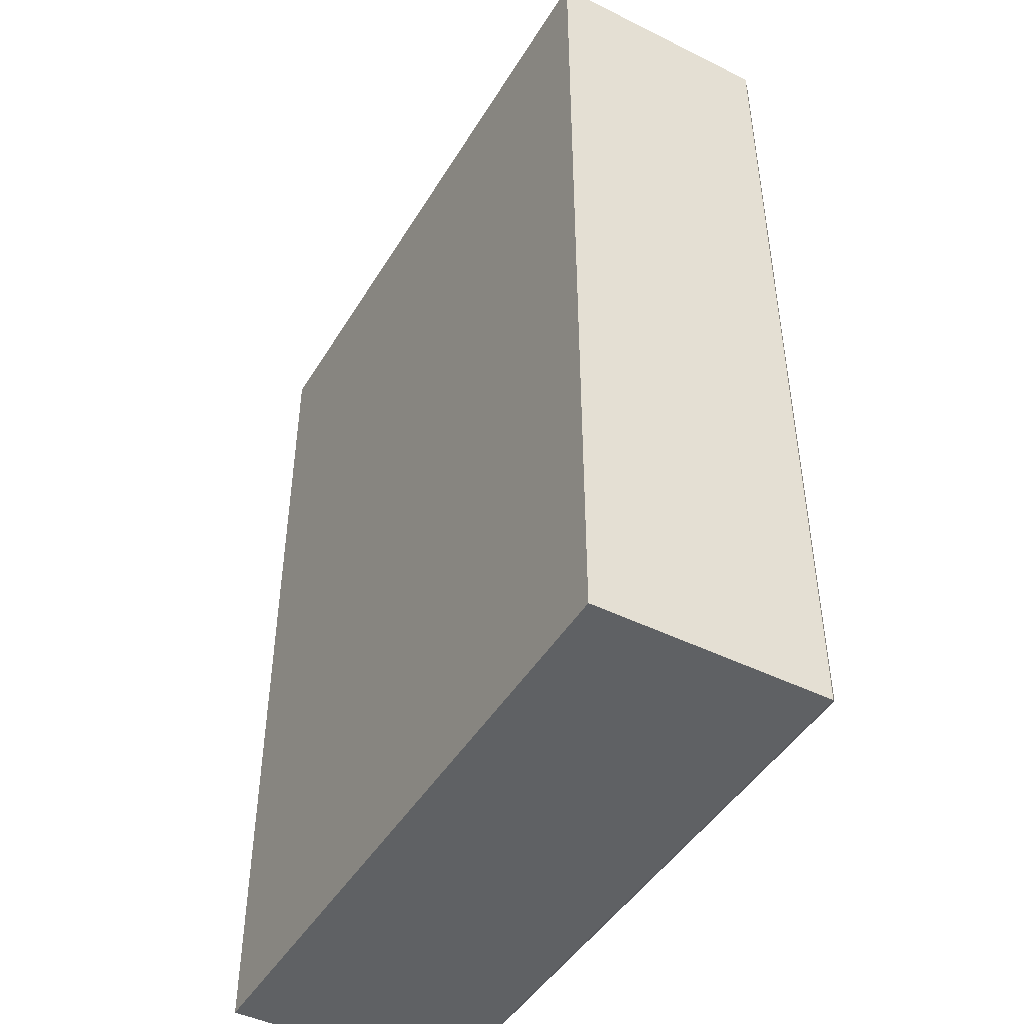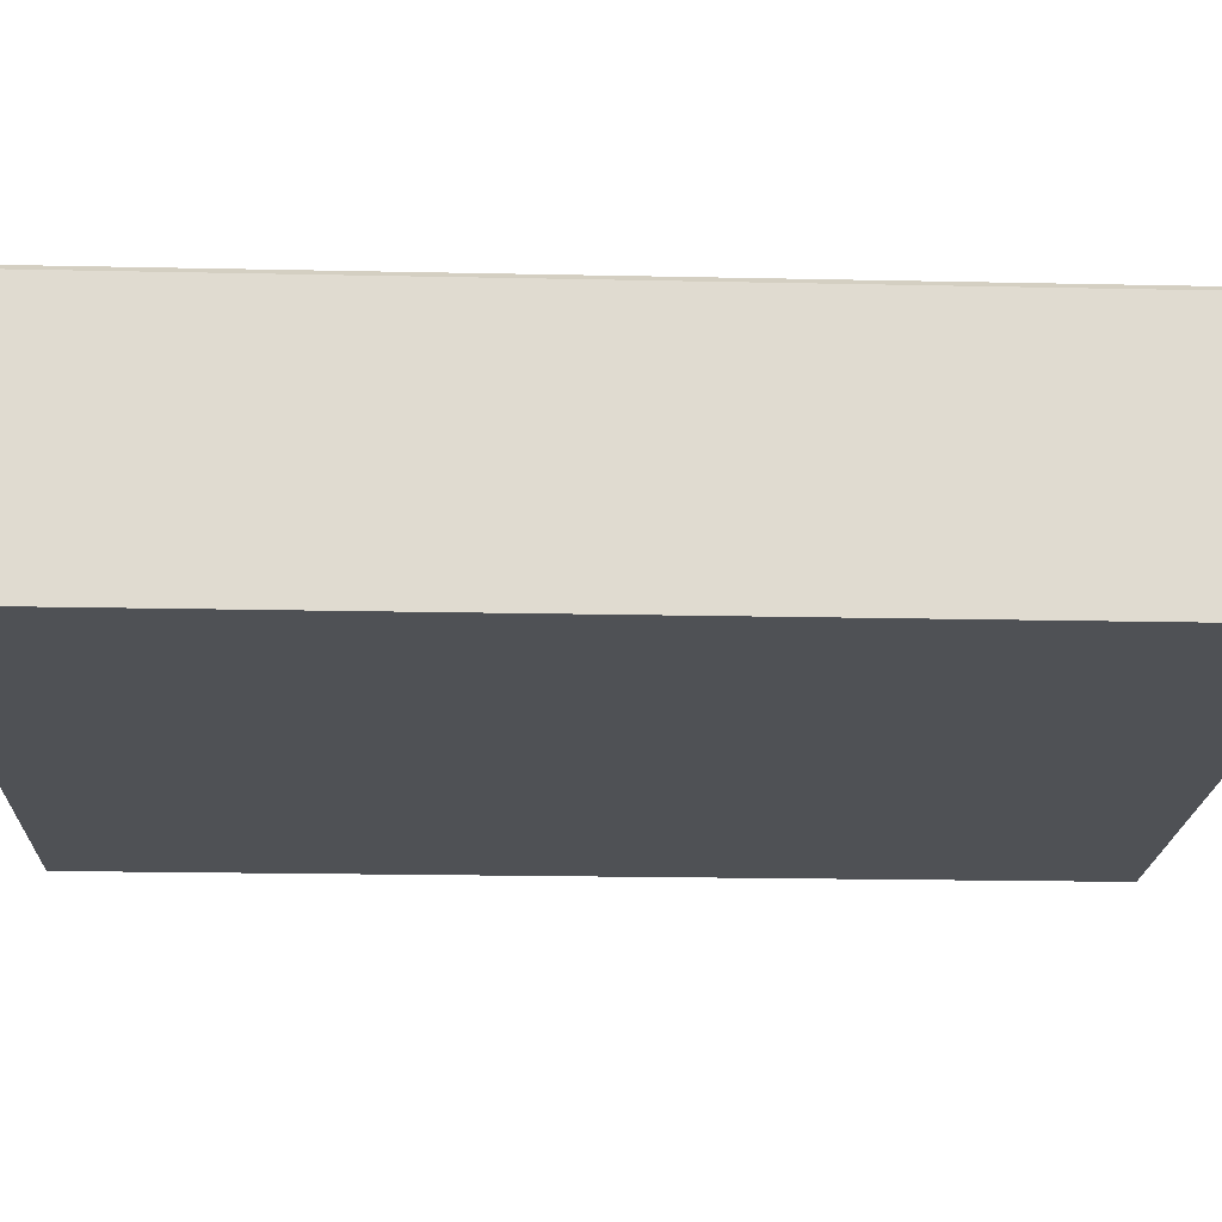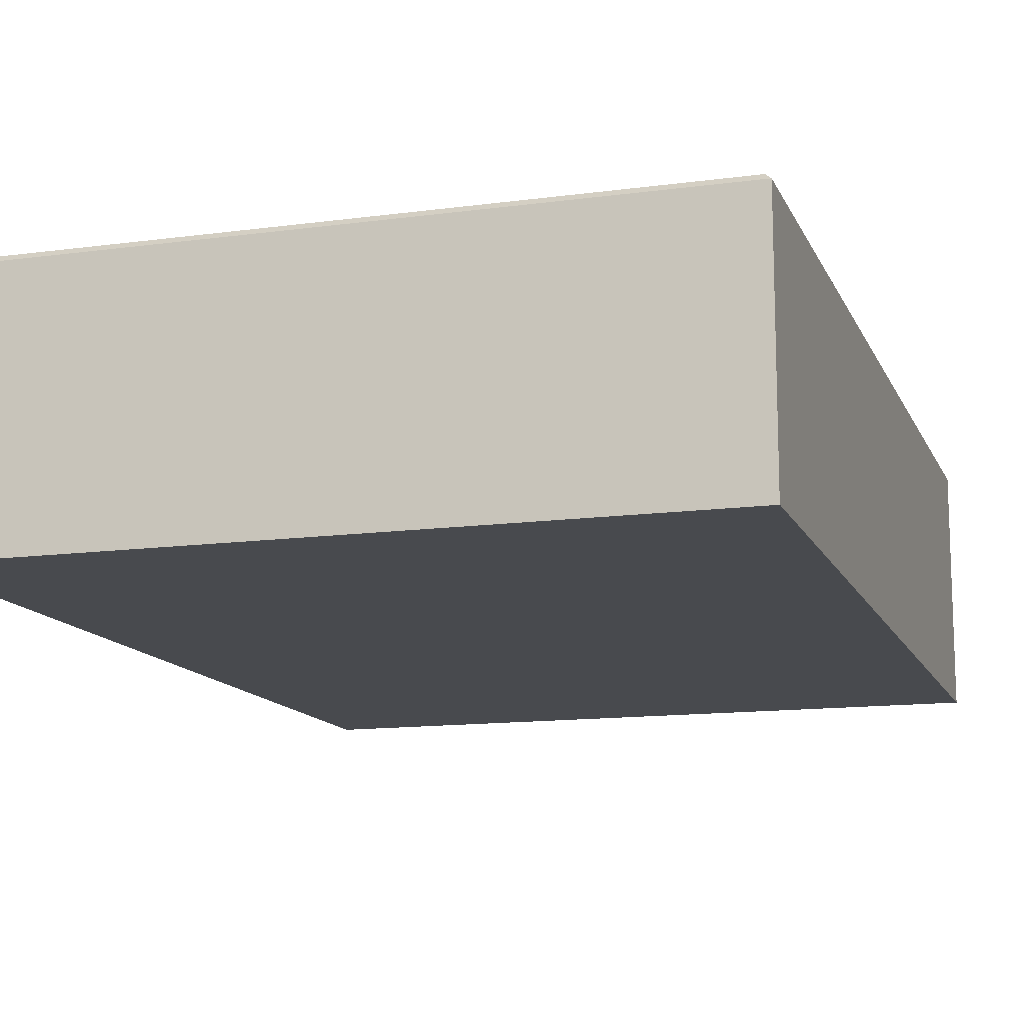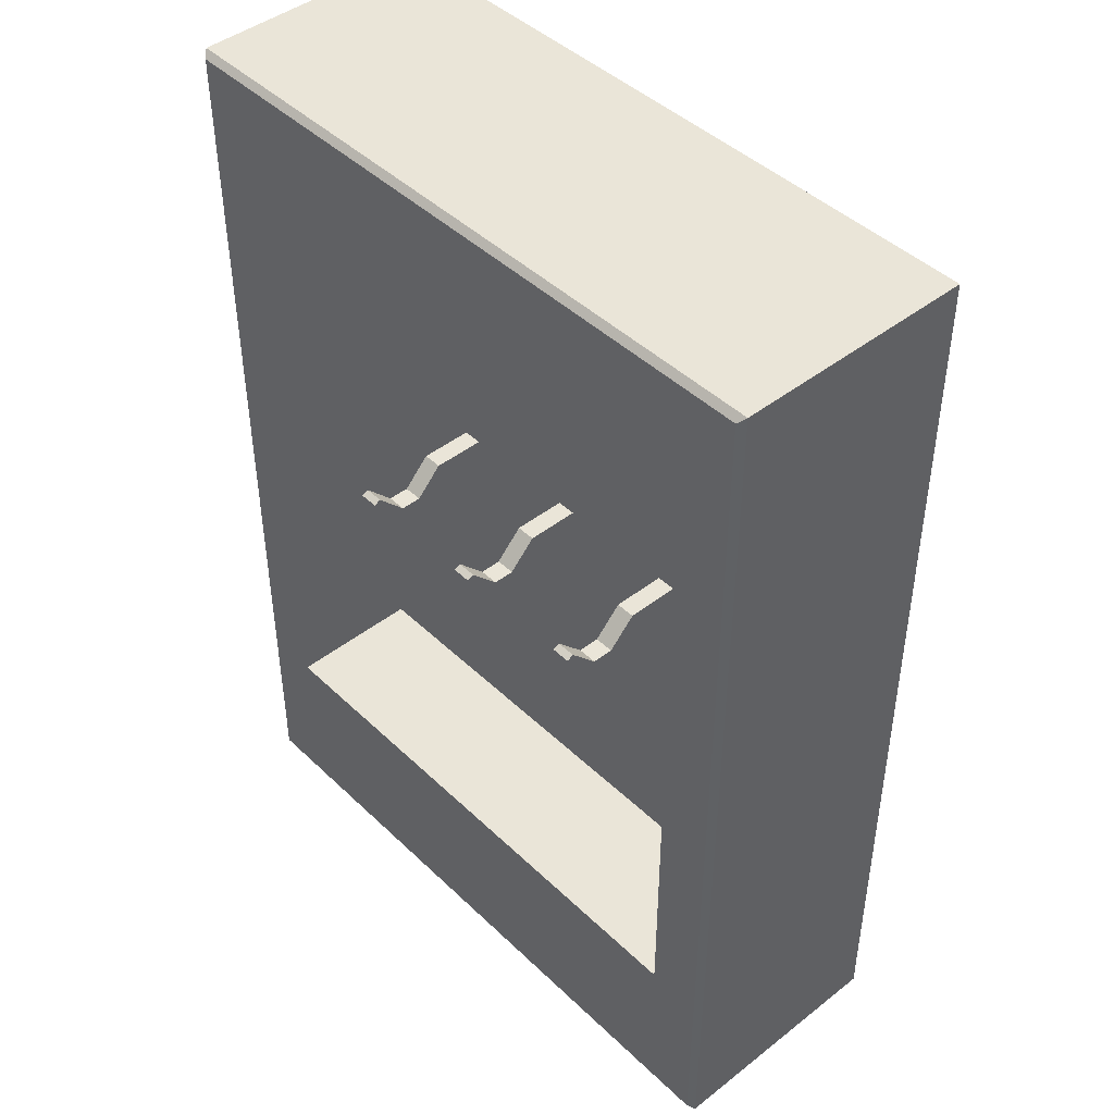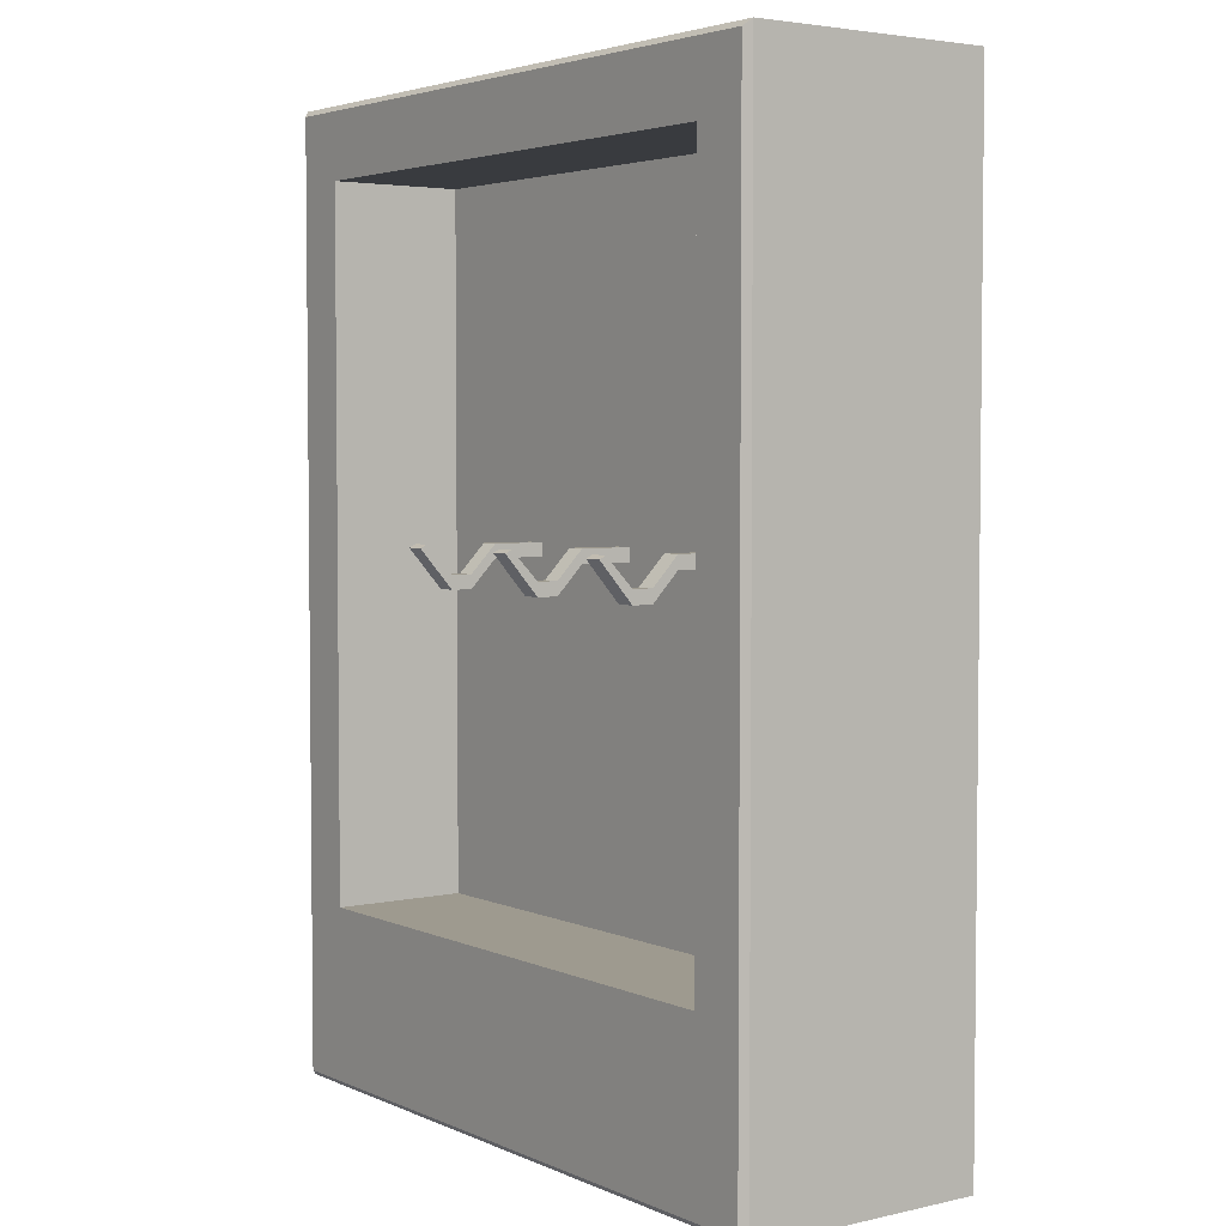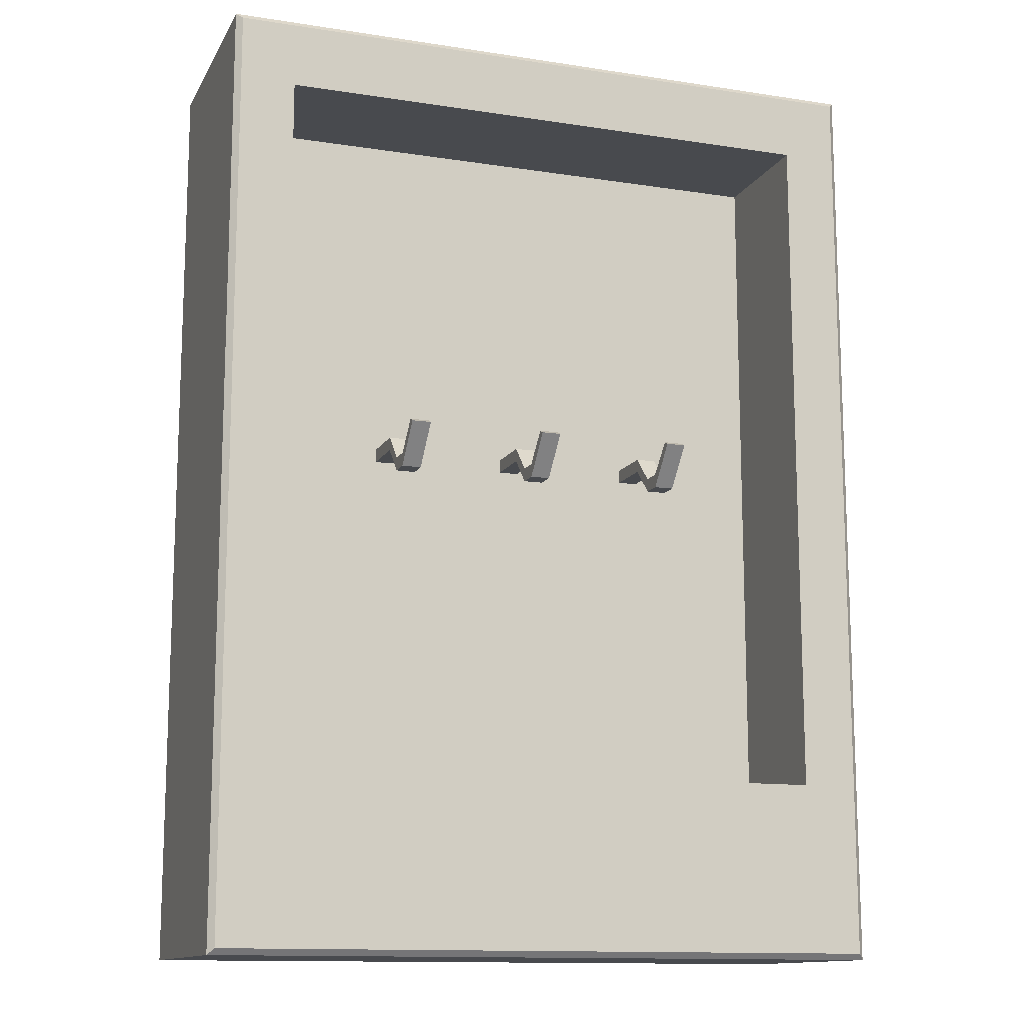
<metadata>
{"format":"obj","ext":"obj","renderer":"f3d","projection":"perspective","resolution":1024,"background":"white","views":[{"elev":-45.8,"azim":-119.6,"up":"+Y"},{"elev":-19.5,"azim":-92.3,"up":"+Z"},{"elev":-13.1,"azim":-162.8,"up":"+Z"},{"elev":44.6,"azim":47.8,"up":"+Y"},{"elev":3.8,"azim":54.0,"up":"+Y"},{"elev":-13.0,"azim":-19.4,"up":"+Y"}]}
</metadata>
<code>
g default
v -3.596 9.959 -1.3
v 3.596 9.959 -1.3
v -3.596 0 -1.3
v 3.596 0 -1.3
v -3.531 0.06498 1.3
v -3.596 0 1.235
v 3.531 0.06498 1.3
v 3.596 0 1.235
v -3.531 9.894 1.3
v -3.596 9.959 1.235
v 3.531 9.894 1.3
v 3.596 9.959 1.235
v 2.945 9.894 1.3
v 3 9.959 1.235
v 3 9.959 -1.3
v 3 0 -1.3
v 3 0 1.235
v 2.945 0.06498 1.3
v -2.945 9.894 1.3
v -3 9.959 1.235
v -3 9.959 -1.3
v -3 0 -1.3
v -3 0 1.235
v -2.945 0.06498 1.3
v 3.531 9.203 1.3
v 3.596 9.259 1.235
v 3.596 9.259 -1.3
v 3 9.259 -1.3
v -3 9.259 -1.3
v -3.596 9.259 -1.3
v -3.596 9.259 1.235
v -3.531 9.203 1.3
v -2.945 9.203 1.3
v 2.945 9.203 1.3
v 3.531 1.863 1.3
v 3.596 1.822 1.235
v 3.596 1.822 -1.3
v 3 1.822 -1.3
v -3 1.822 -1.3
v -3.596 1.822 -1.3
v -3.596 1.822 1.235
v -3.531 1.863 1.3
v -2.945 1.863 1.3
v 2.945 1.863 1.3
v -2.945 9.203 -0.127
v 2.945 9.203 -0.127
v -2.945 1.863 -0.127
v 2.945 1.863 -0.127
v -0.1024 5.462 0.4297
v 0.1024 5.462 0.4297
v -0.1024 5.604 0.4297
v 0.1024 5.604 0.4297
v -0.1024 5.604 -0.127
v 0.1024 5.604 -0.127
v -0.1024 5.462 -0.127
v 0.1024 5.462 -0.127
v -0.1024 5.166 0.7107
v 0.1024 5.166 0.7107
v 0.1024 5.31 0.7107
v -0.1024 5.31 0.7107
v -0.1024 5.166 0.9325
v 0.1024 5.166 0.9325
v 0.1024 5.31 0.9325
v -0.1024 5.31 0.9325
v -0.1024 5.578 1.29
v 0.1024 5.578 1.29
v 0.1024 5.614 1.22
v -0.1024 5.614 1.22
v 1.37 5.462 0.4297
v 1.575 5.462 0.4297
v 1.37 5.604 0.4297
v 1.575 5.604 0.4297
v 1.37 5.604 -0.127
v 1.575 5.604 -0.127
v 1.37 5.462 -0.127
v 1.575 5.462 -0.127
v 1.37 5.166 0.7107
v 1.575 5.166 0.7107
v 1.575 5.31 0.7107
v 1.37 5.31 0.7107
v 1.37 5.166 0.9325
v 1.575 5.166 0.9325
v 1.575 5.31 0.9325
v 1.37 5.31 0.9325
v 1.37 5.578 1.29
v 1.575 5.578 1.29
v 1.575 5.614 1.22
v 1.37 5.614 1.22
v -1.575 5.462 0.4297
v -1.37 5.462 0.4297
v -1.575 5.604 0.4297
v -1.37 5.604 0.4297
v -1.575 5.604 -0.127
v -1.37 5.604 -0.127
v -1.575 5.462 -0.127
v -1.37 5.462 -0.127
v -1.575 5.166 0.7107
v -1.37 5.166 0.7107
v -1.37 5.31 0.7107
v -1.575 5.31 0.7107
v -1.575 5.166 0.9325
v -1.37 5.166 0.9325
v -1.37 5.31 0.9325
v -1.575 5.31 0.9325
v -1.575 5.578 1.29
v -1.37 5.578 1.29
v -1.37 5.614 1.22
v -1.575 5.614 1.22
g polySurface30
f 1 21 29 30
f 5 6 23 24
f 31 32 9 10
f 25 26 12 11
f 10 9 19 20
f 32 33 19 9
f 10 20 21 1
f 3 22 23 6
f 26 27 2 12
f 30 31 10 1
f 14 13 11 12
f 15 14 12 2
f 28 15 2 27
f 17 16 4 8
f 18 17 8 7
f 13 34 25 11
f 20 19 13 14
f 21 20 14 15
f 29 21 15 28
f 23 22 16 17
f 24 23 17 18
f 19 33 34 13
f 35 36 26 25
f 36 37 27 26
f 37 38 28 27
f 39 29 28 38
f 39 40 30 29
f 40 41 31 30
f 41 42 32 31
f 42 43 33 32
f 45 47 48 46
f 44 35 25 34
f 7 8 36 35
f 8 4 37 36
f 16 38 37 4
f 22 39 38 16
f 40 39 22 3
f 3 6 41 40
f 6 5 42 41
f 5 24 43 42
f 44 43 24 18
f 35 44 18 7
f 33 45 46 34
f 43 47 45 33
f 47 43 44 48
f 48 44 34 46
f 67 68 65 66
f 51 52 54 53
f 55 56 50 49
f 56 54 52 50
f 51 53 55 49
f 49 50 58 57
f 52 59 58 50
f 52 51 60 59
f 60 51 49 57
f 57 58 62 61
f 59 63 62 58
f 59 60 64 63
f 64 60 57 61
f 61 62 66 65
f 63 67 66 62
f 63 64 68 67
f 68 64 61 65
f 87 88 85 86
f 71 72 74 73
f 75 76 70 69
f 76 74 72 70
f 71 73 75 69
f 69 70 78 77
f 72 79 78 70
f 72 71 80 79
f 80 71 69 77
f 77 78 82 81
f 79 83 82 78
f 79 80 84 83
f 84 80 77 81
f 81 82 86 85
f 83 87 86 82
f 83 84 88 87
f 88 84 81 85
f 107 108 105 106
f 91 92 94 93
f 95 96 90 89
f 96 94 92 90
f 91 93 95 89
f 89 90 98 97
f 92 99 98 90
f 92 91 100 99
f 100 91 89 97
f 97 98 102 101
f 99 103 102 98
f 99 100 104 103
f 104 100 97 101
f 101 102 106 105
f 103 107 106 102
f 103 104 108 107
f 108 104 101 105

</code>
